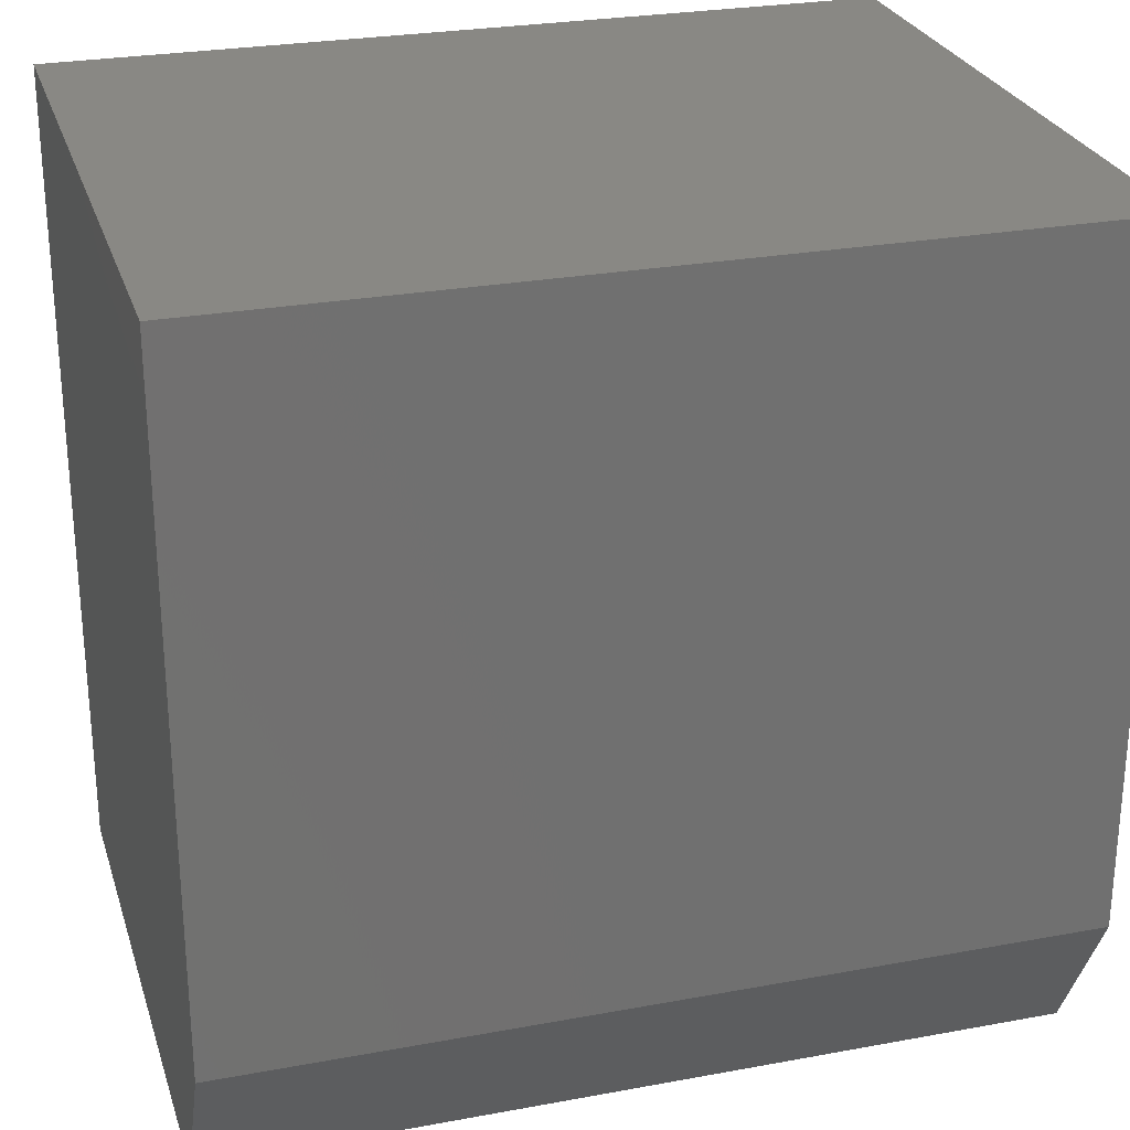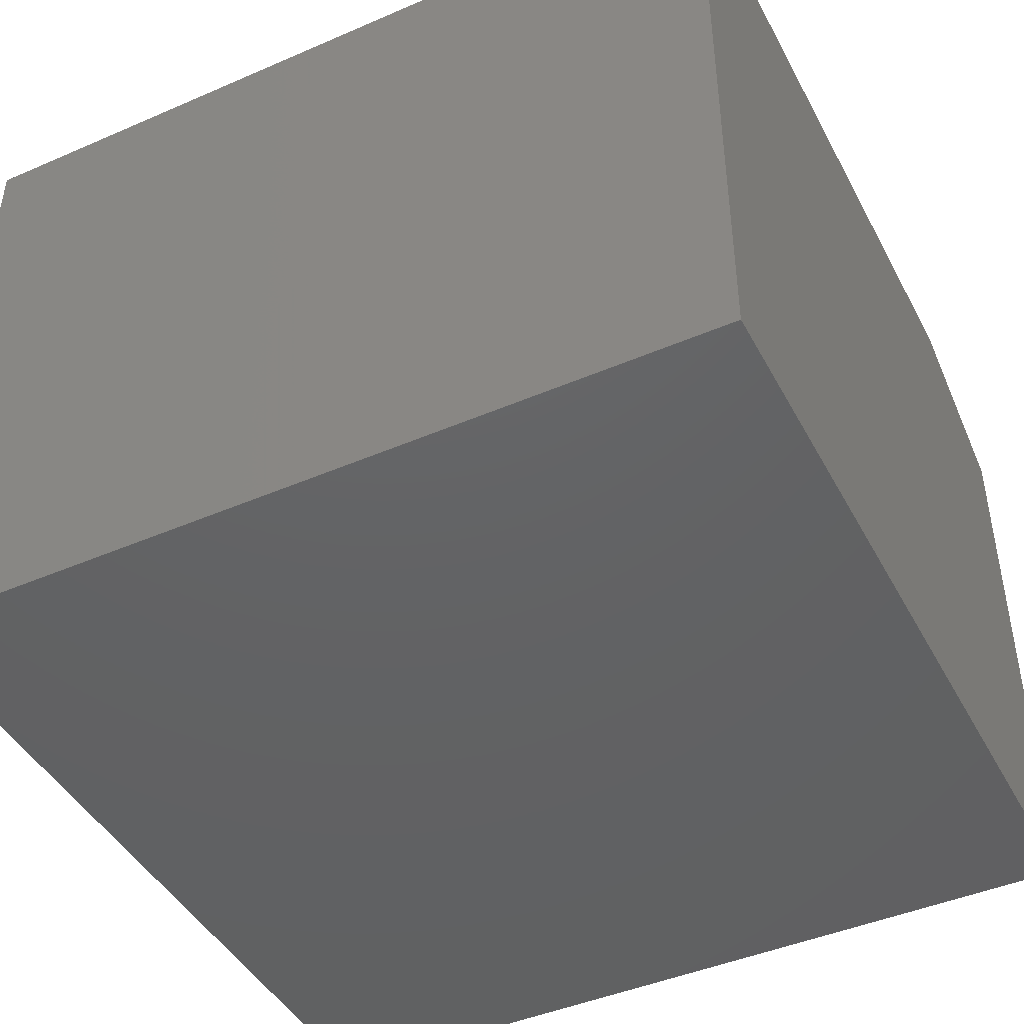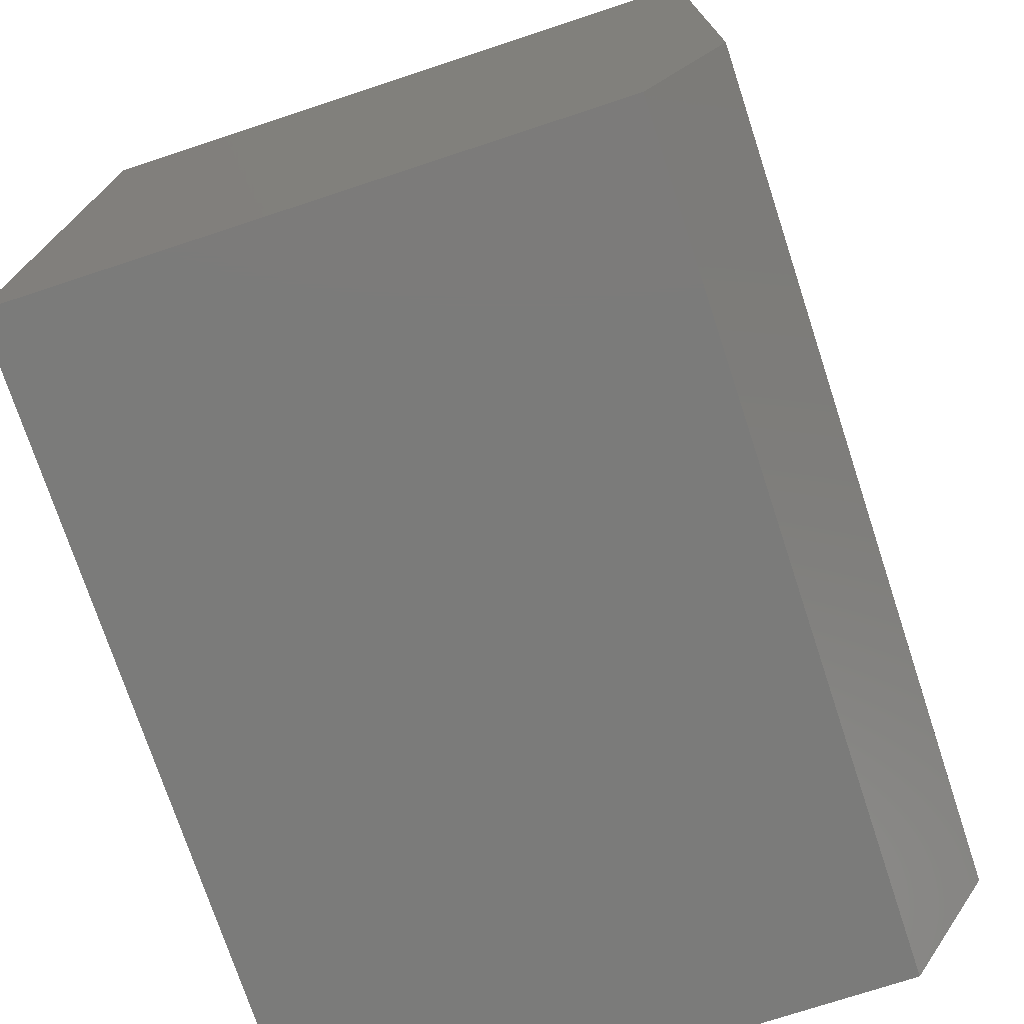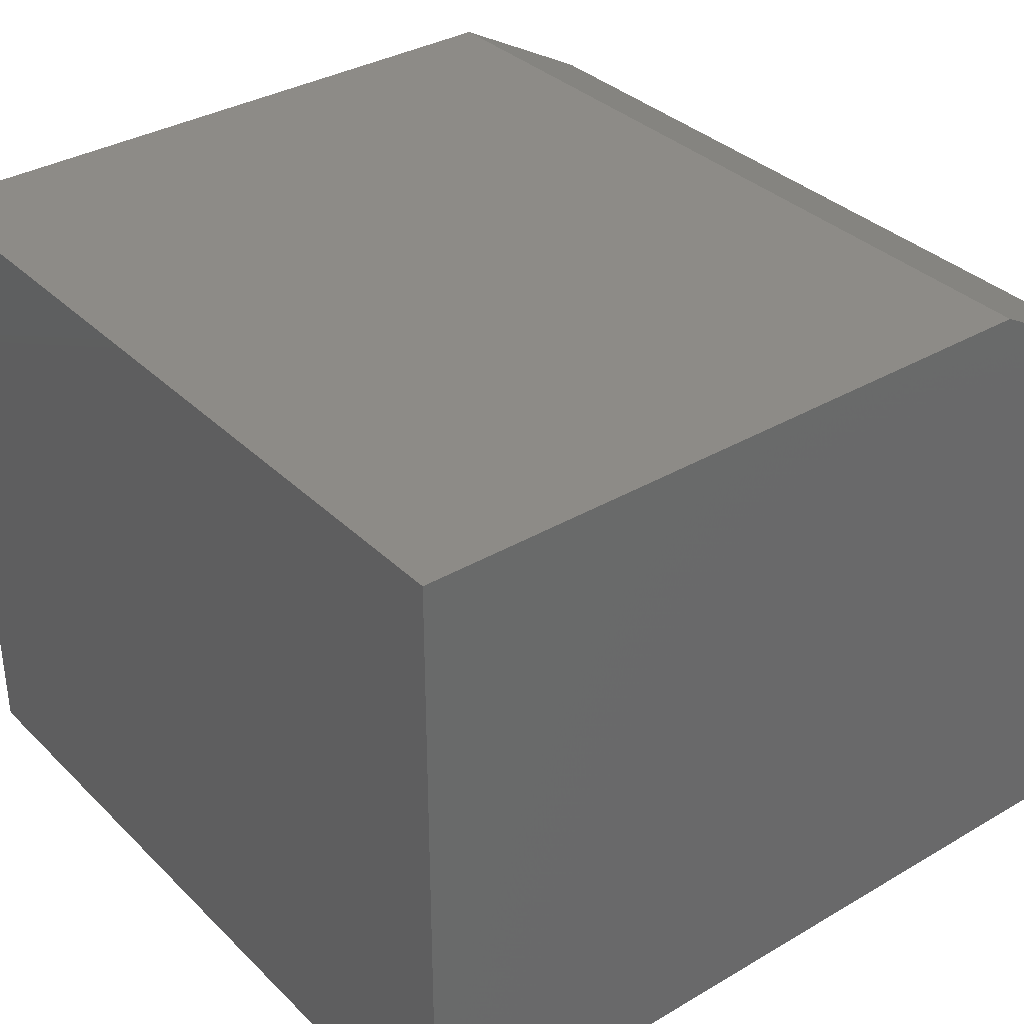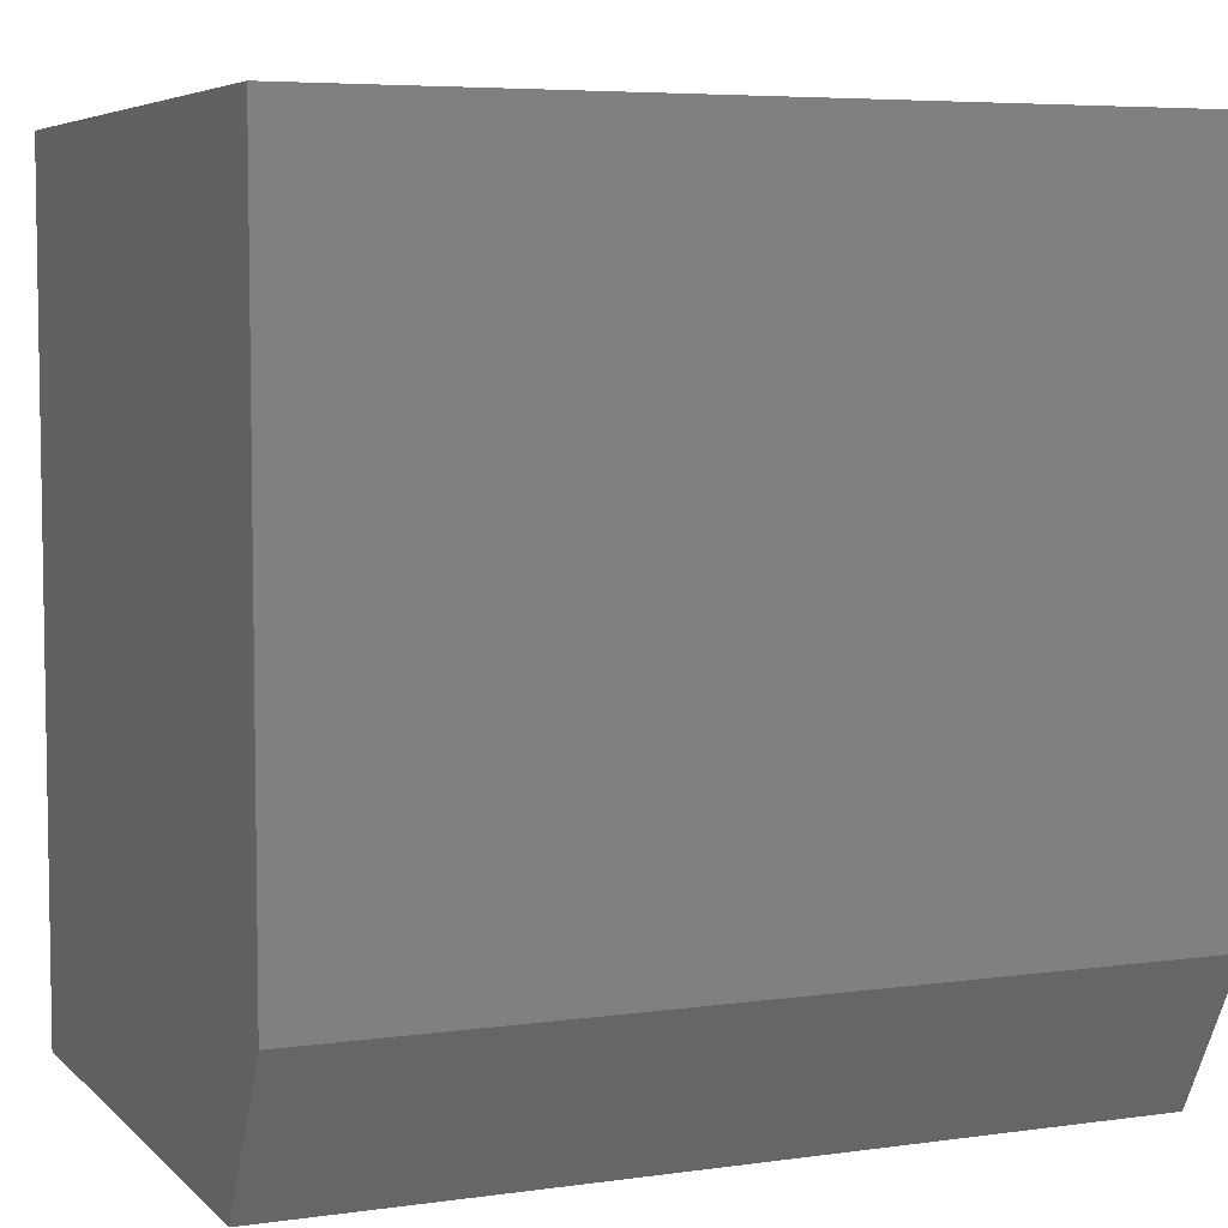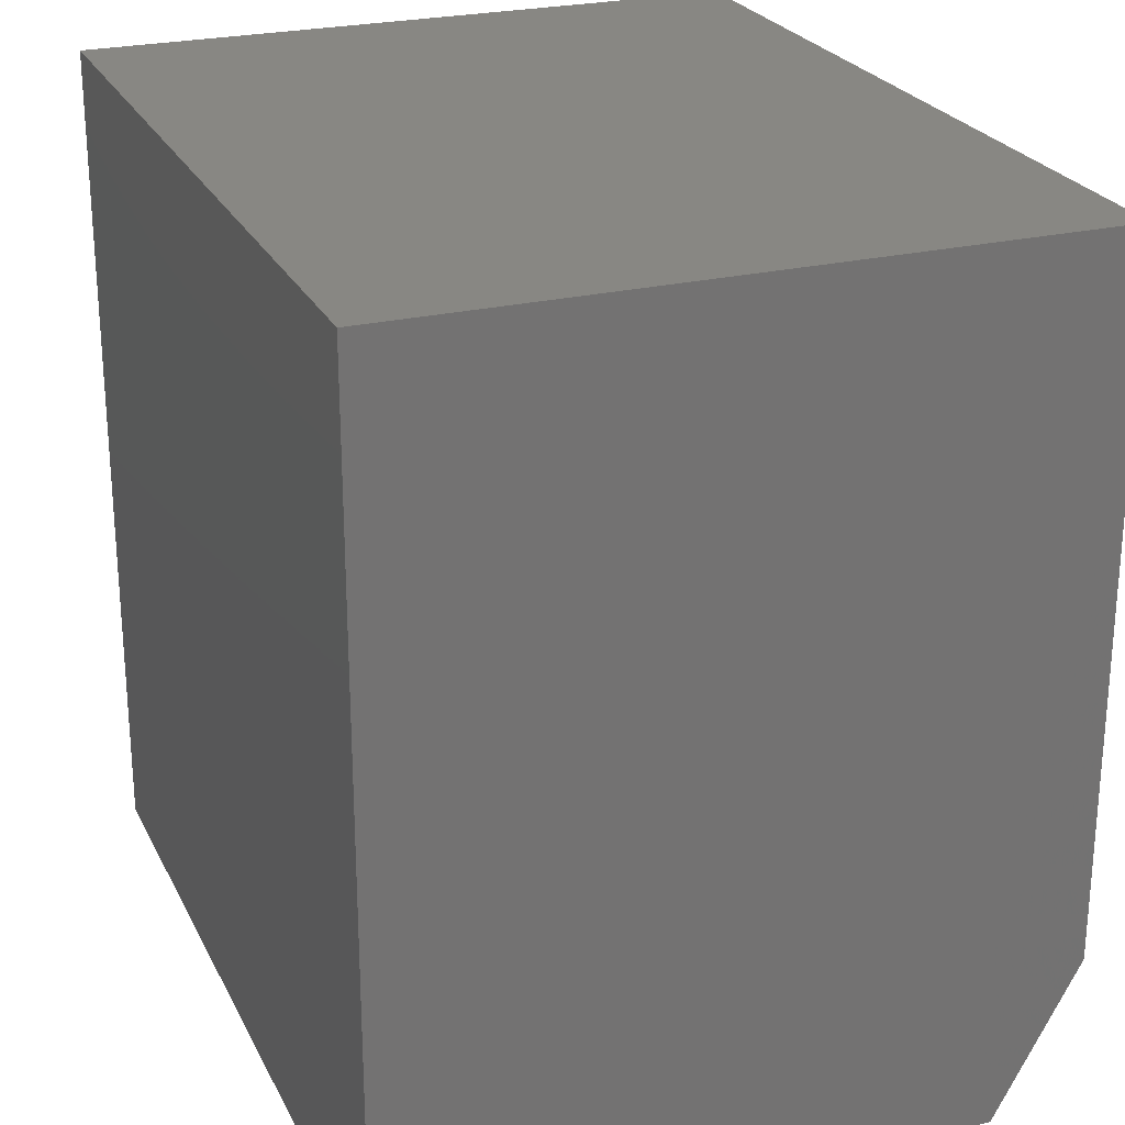
<metadata>
{"format":"stl","ext":"stl","renderer":"f3d","projection":"perspective","resolution":1024,"background":"white","views":[{"elev":26.7,"azim":-16.1,"up":"+Y"},{"elev":-44.6,"azim":-153.3,"up":"+Z"},{"elev":-74.3,"azim":-71.8,"up":"+Y"},{"elev":34.7,"azim":-128.1,"up":"+Z"},{"elev":5.8,"azim":-23.1,"up":"+Y"},{"elev":24.7,"azim":-111.3,"up":"+Y"}]}
</metadata>
<code>
# stl→obj: 10 verts, 16 faces
v -0.4688 -0.2969 0.75
v 0.4688 -0.2969 0.75
v -0.4688 0.4688 0.75
v 0.4688 0.4688 0.75
v -0.4688 0.4688 0
v -0.4688 -0.4688 0
v -0.4688 -0.4688 0.6562
v 0.4688 0.4688 0
v 0.4688 -0.4688 0
v 0.4688 -0.4688 0.6562
f 1 2 3
f 3 2 4
f 3 5 1
f 1 5 6
f 1 6 7
f 8 4 9
f 9 4 2
f 9 2 10
f 7 6 10
f 10 6 9
f 2 1 10
f 10 1 7
f 6 5 9
f 9 5 8
f 4 8 3
f 3 8 5

</code>
